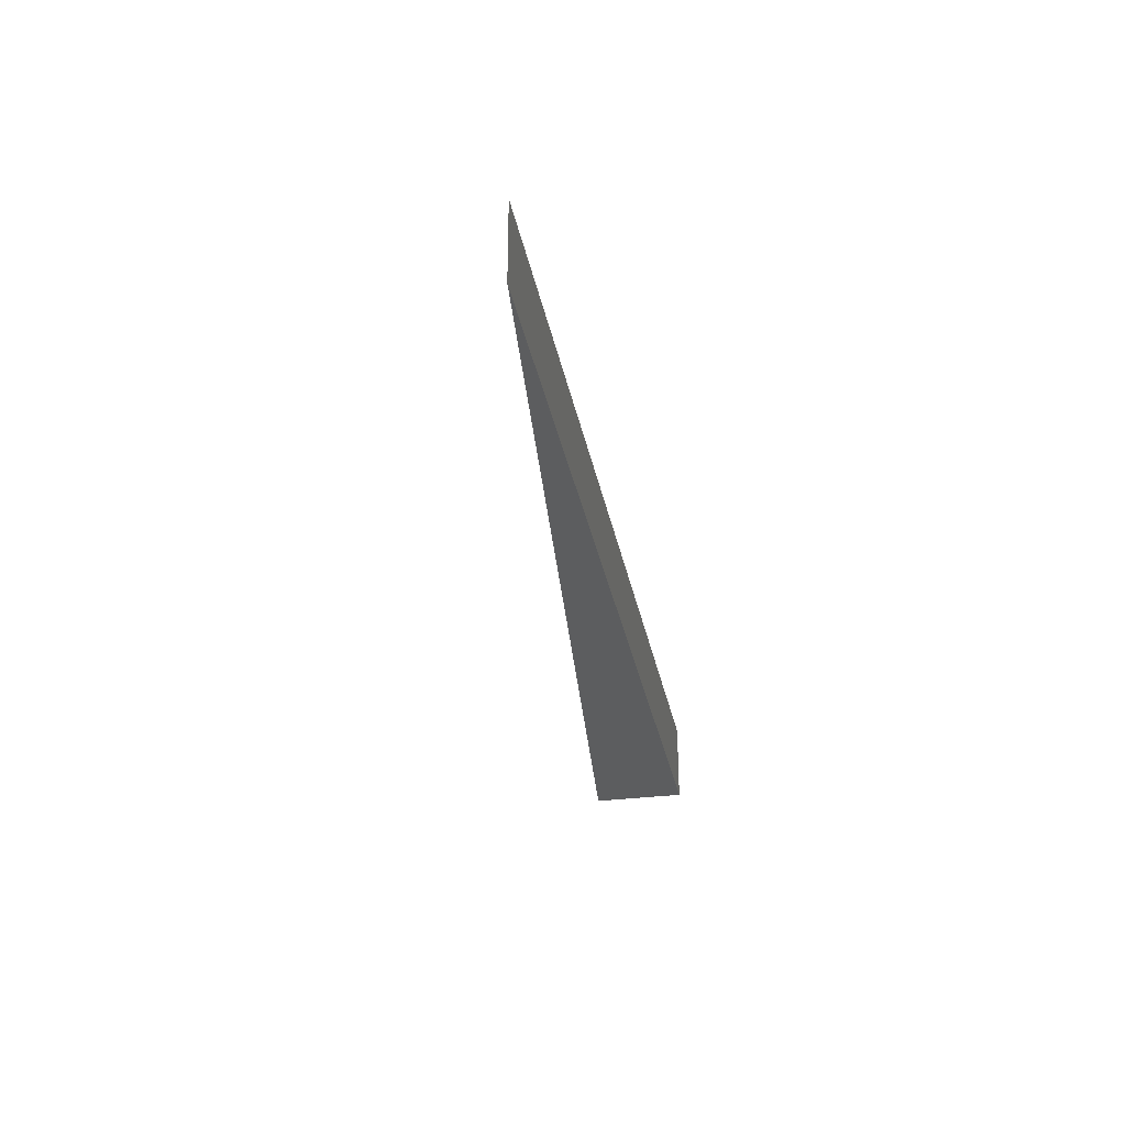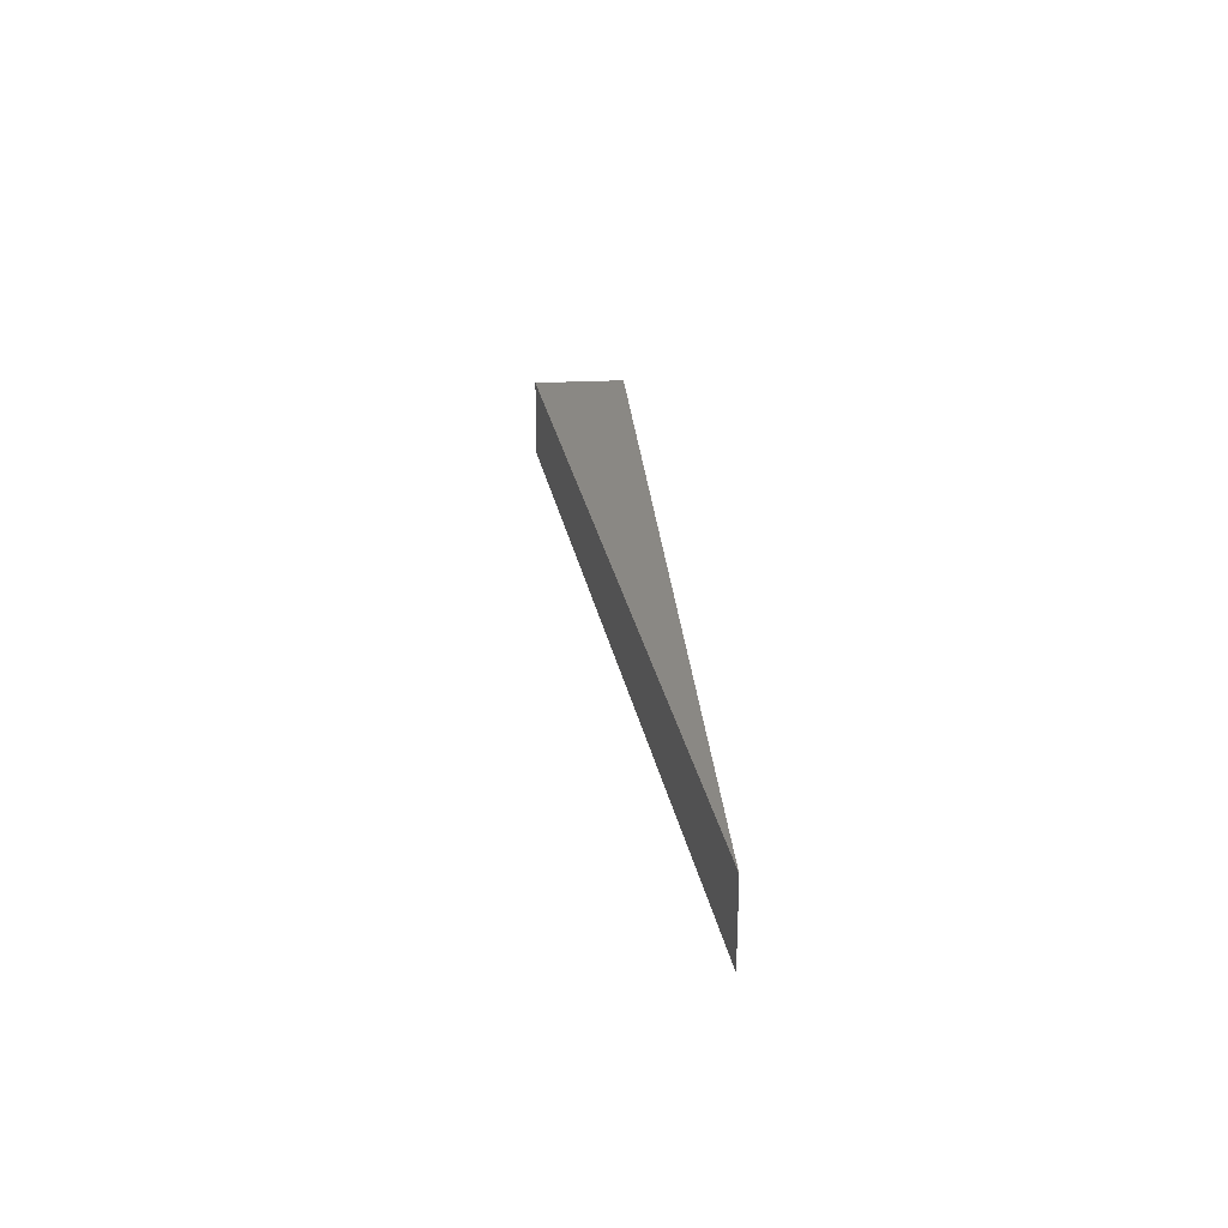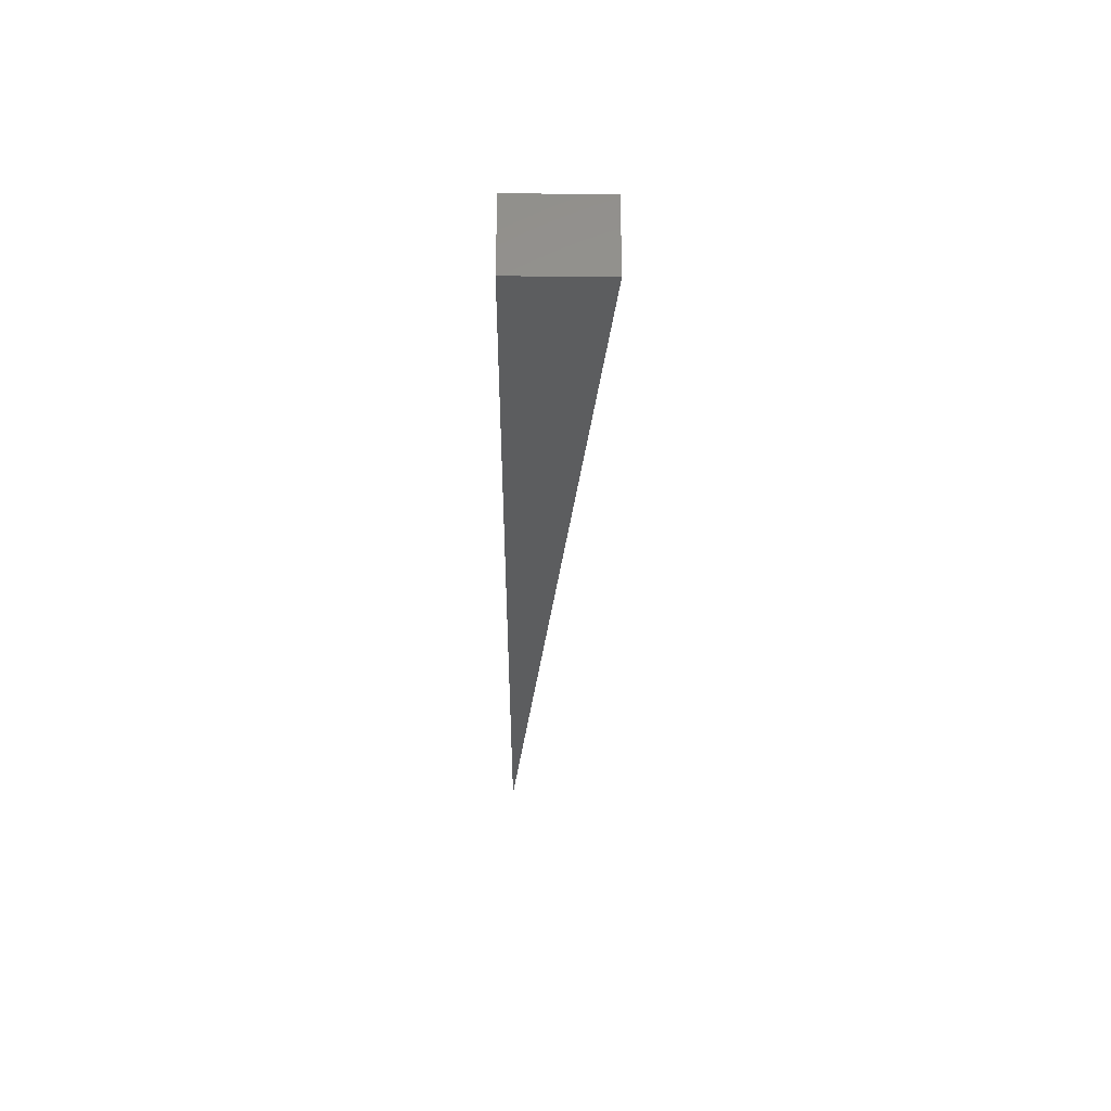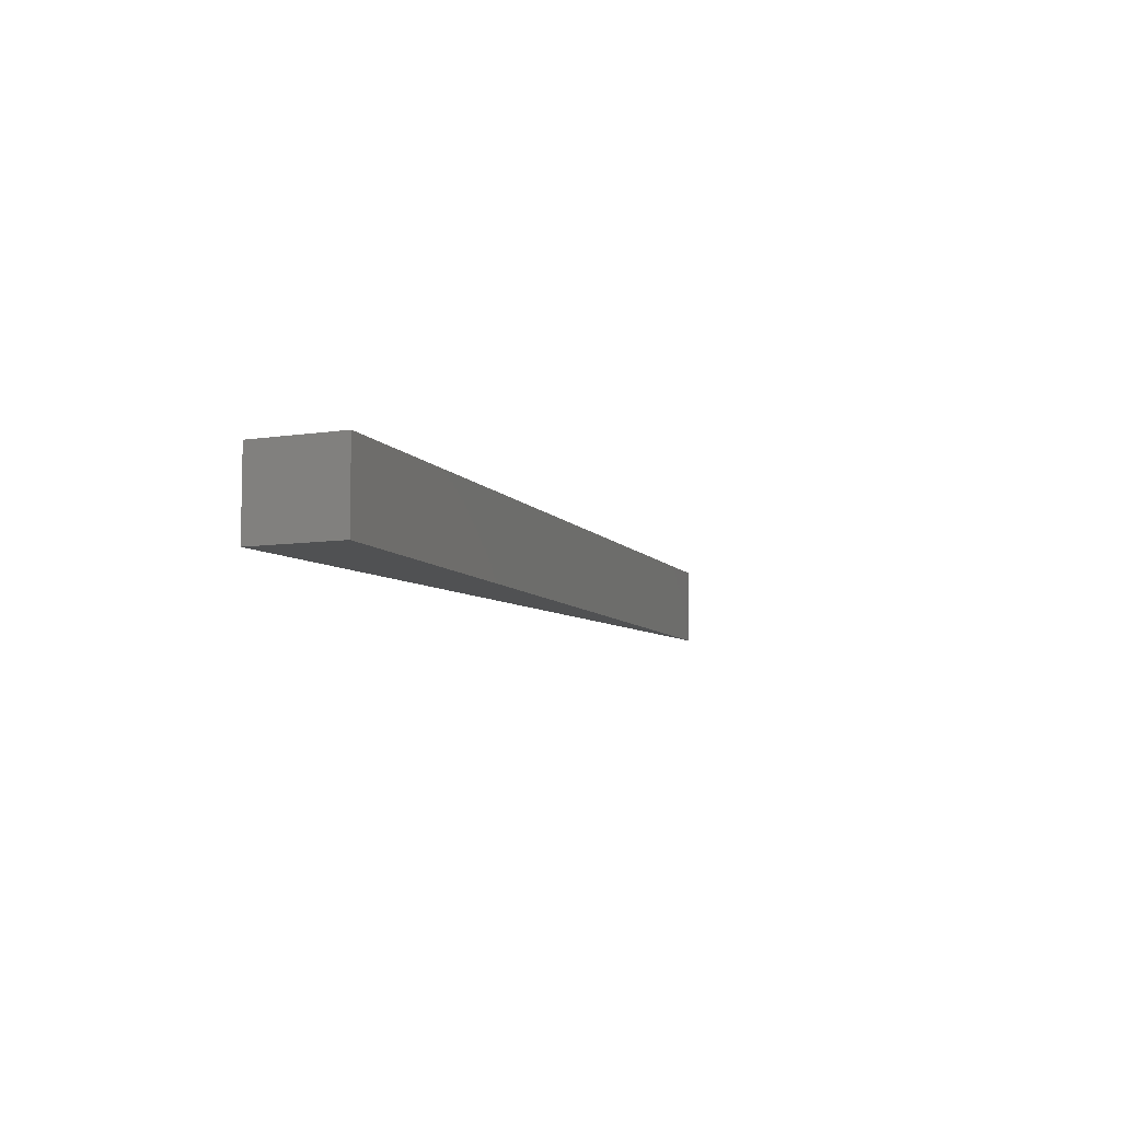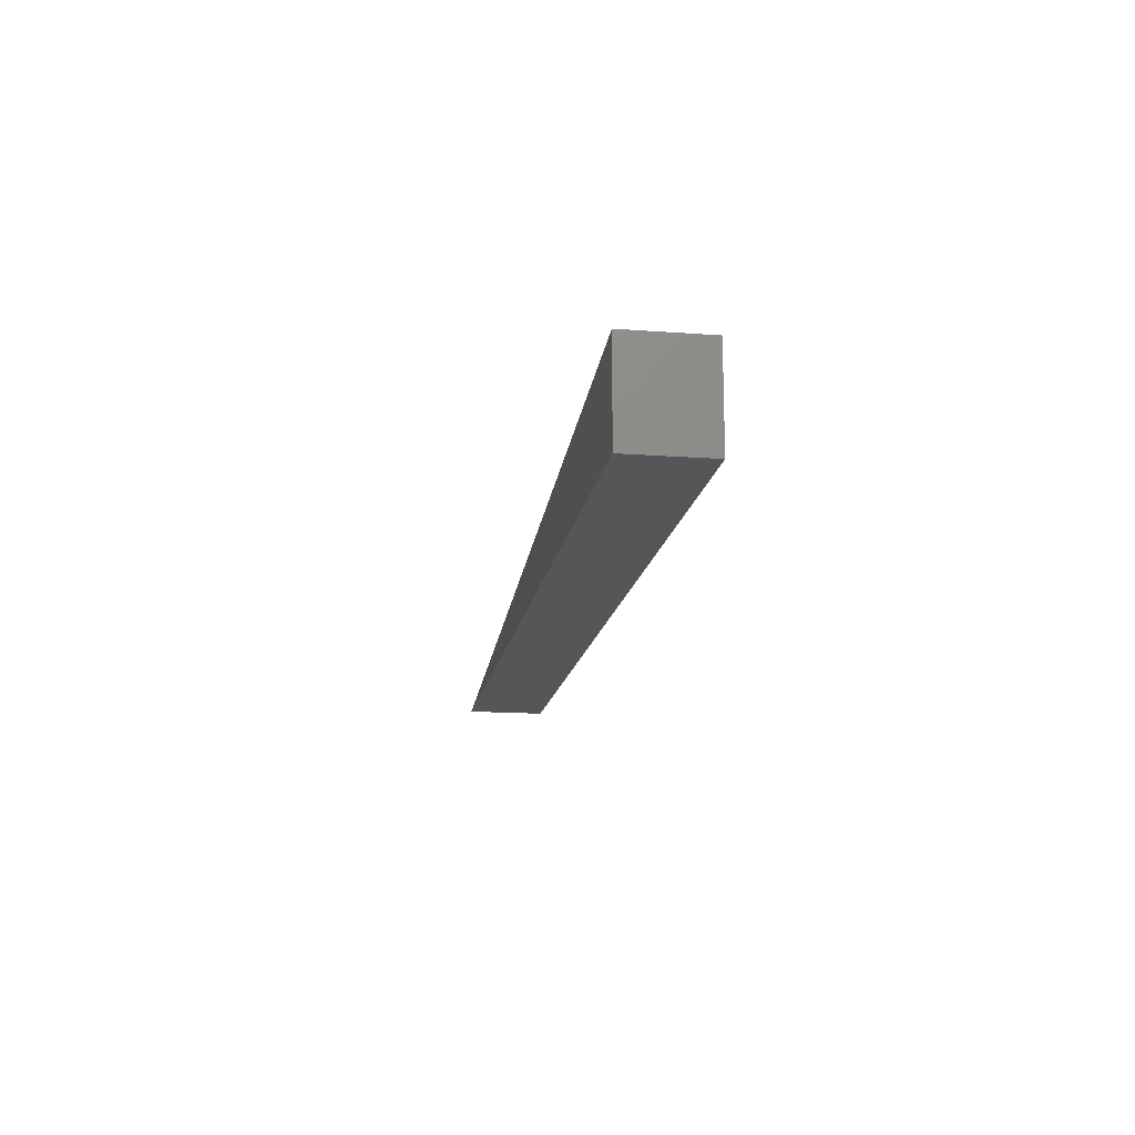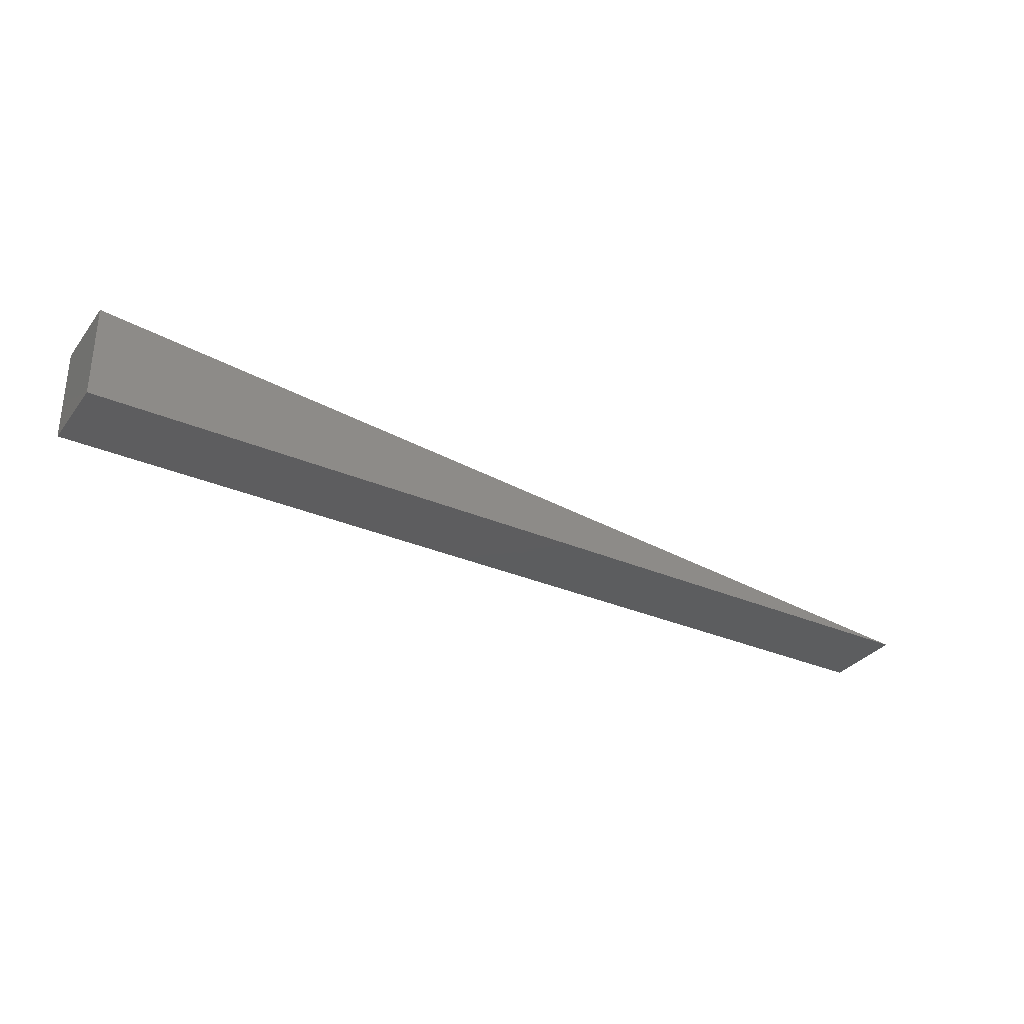
<metadata>
{"format":"stl","ext":"stl","renderer":"f3d","projection":"perspective","resolution":1024,"background":"white","views":[{"elev":-30.7,"azim":100.7,"up":"+Y"},{"elev":26.9,"azim":85.5,"up":"+Y"},{"elev":-31.1,"azim":-90.3,"up":"+Y"},{"elev":-7.1,"azim":-65.4,"up":"+Y"},{"elev":-15.5,"azim":-98.8,"up":"+Z"},{"elev":-32.2,"azim":-31.0,"up":"+Z"}]}
</metadata>
<code>
# stl→obj: 6 verts, 8 faces
v -5.797 0 0.5193
v -5.797 0 -0.6427
v 5.785 0 -0.6427
v -5.797 1 0.5193
v -5.797 1 -0.6427
v 5.785 1 -0.6427
f 1 2 3
f 4 5 6
f 2 1 5
f 1 3 4
f 3 2 6
f 5 4 1
f 4 6 3
f 6 5 2

</code>
